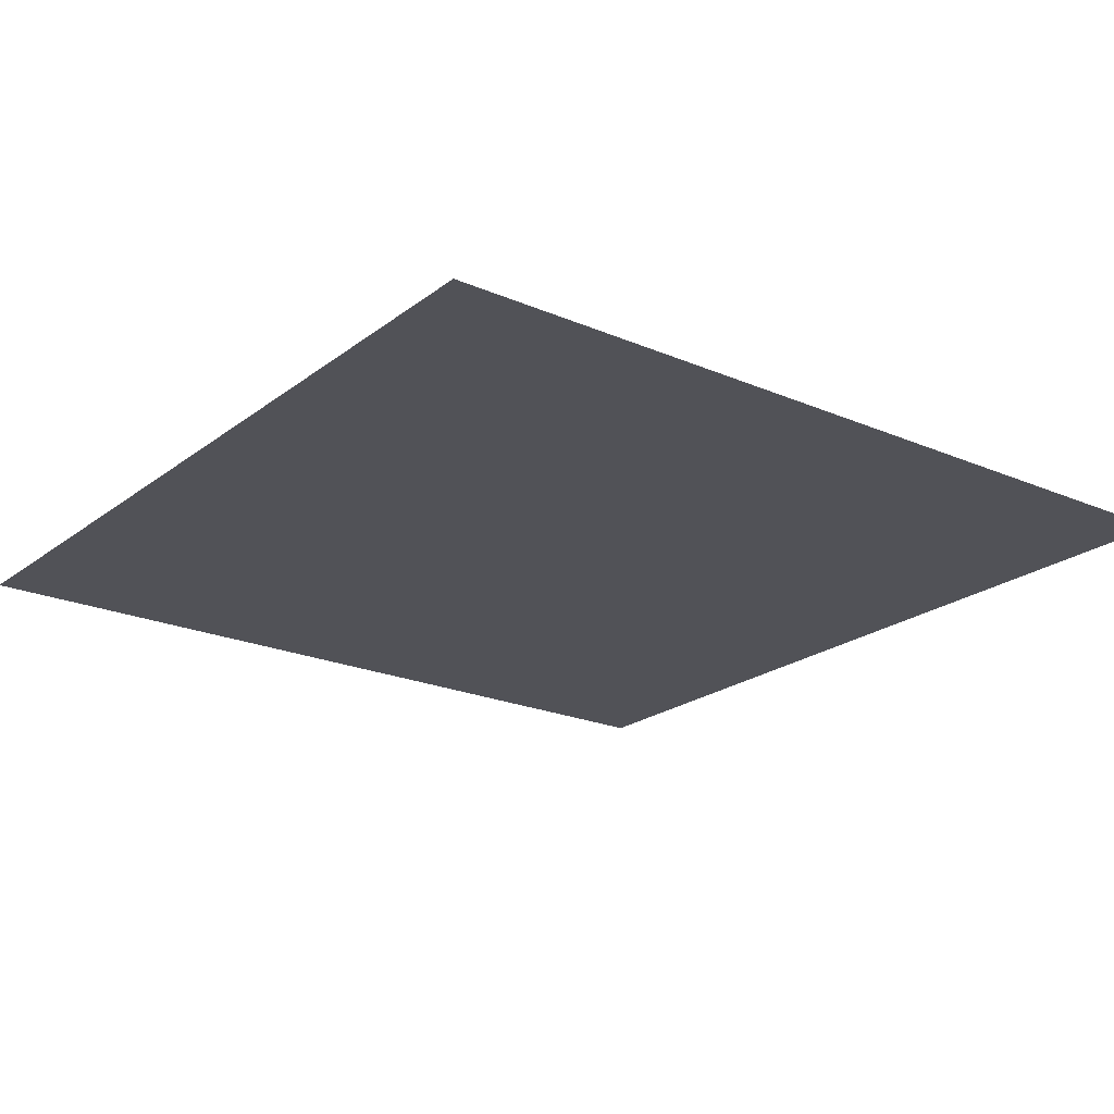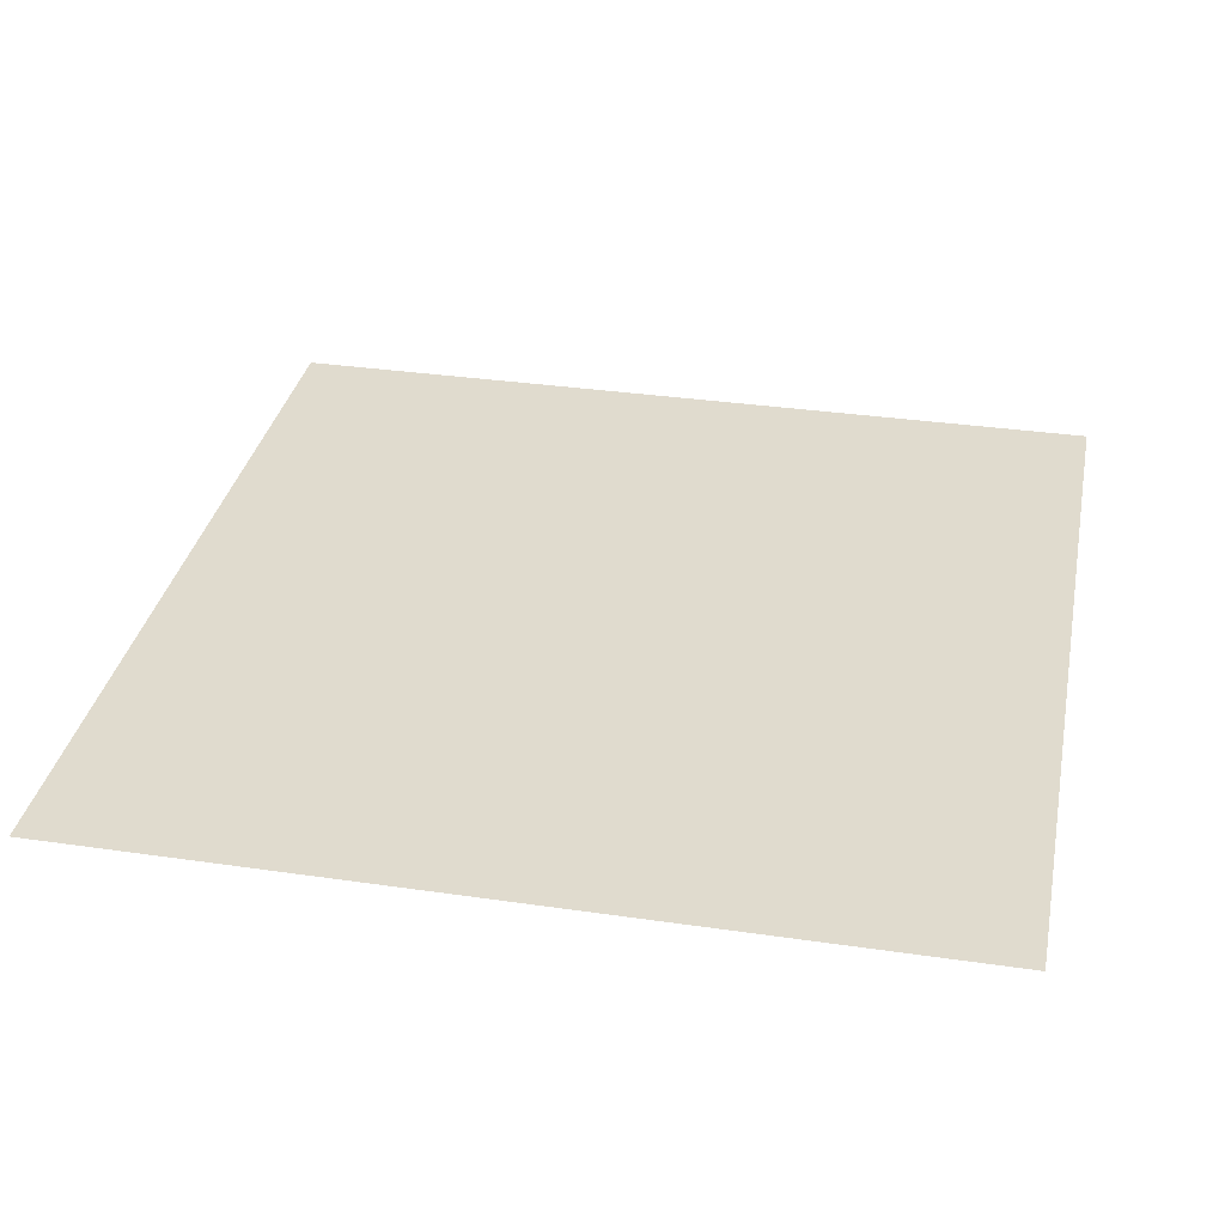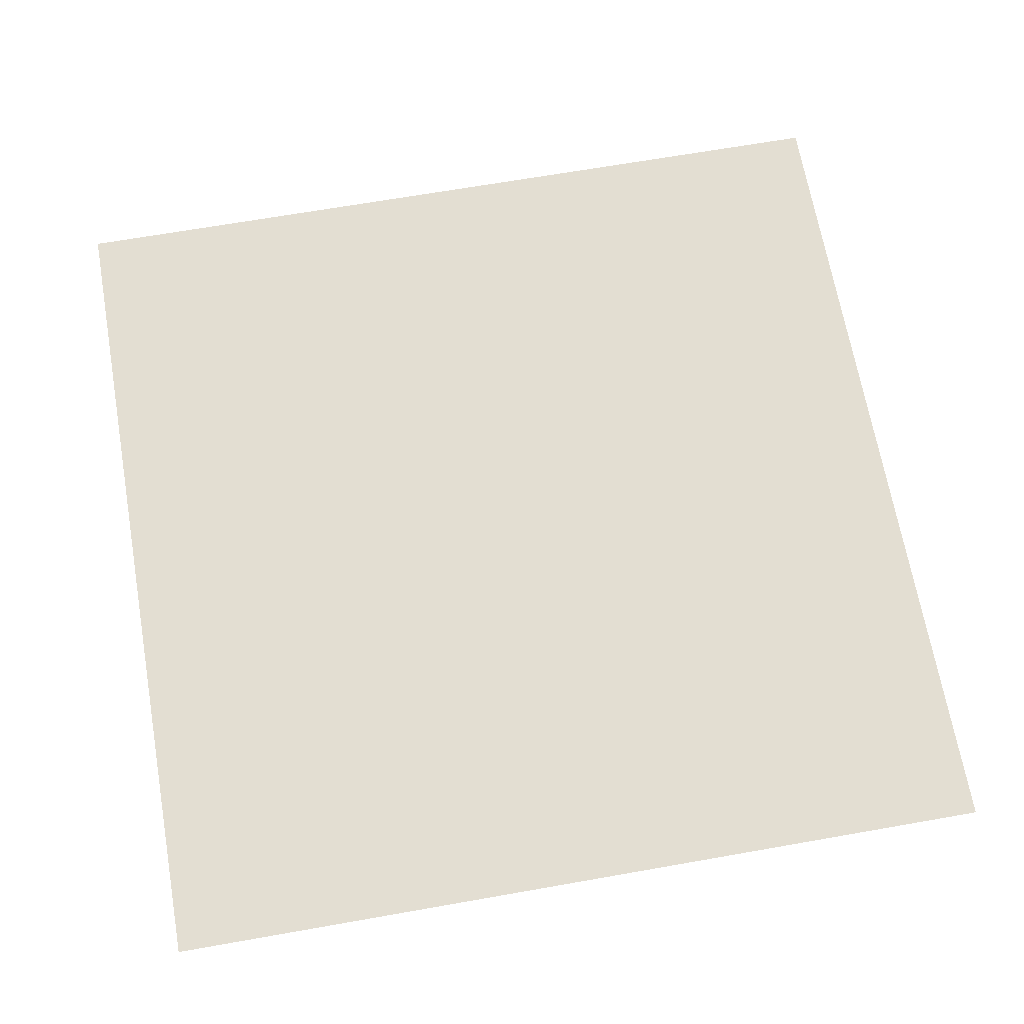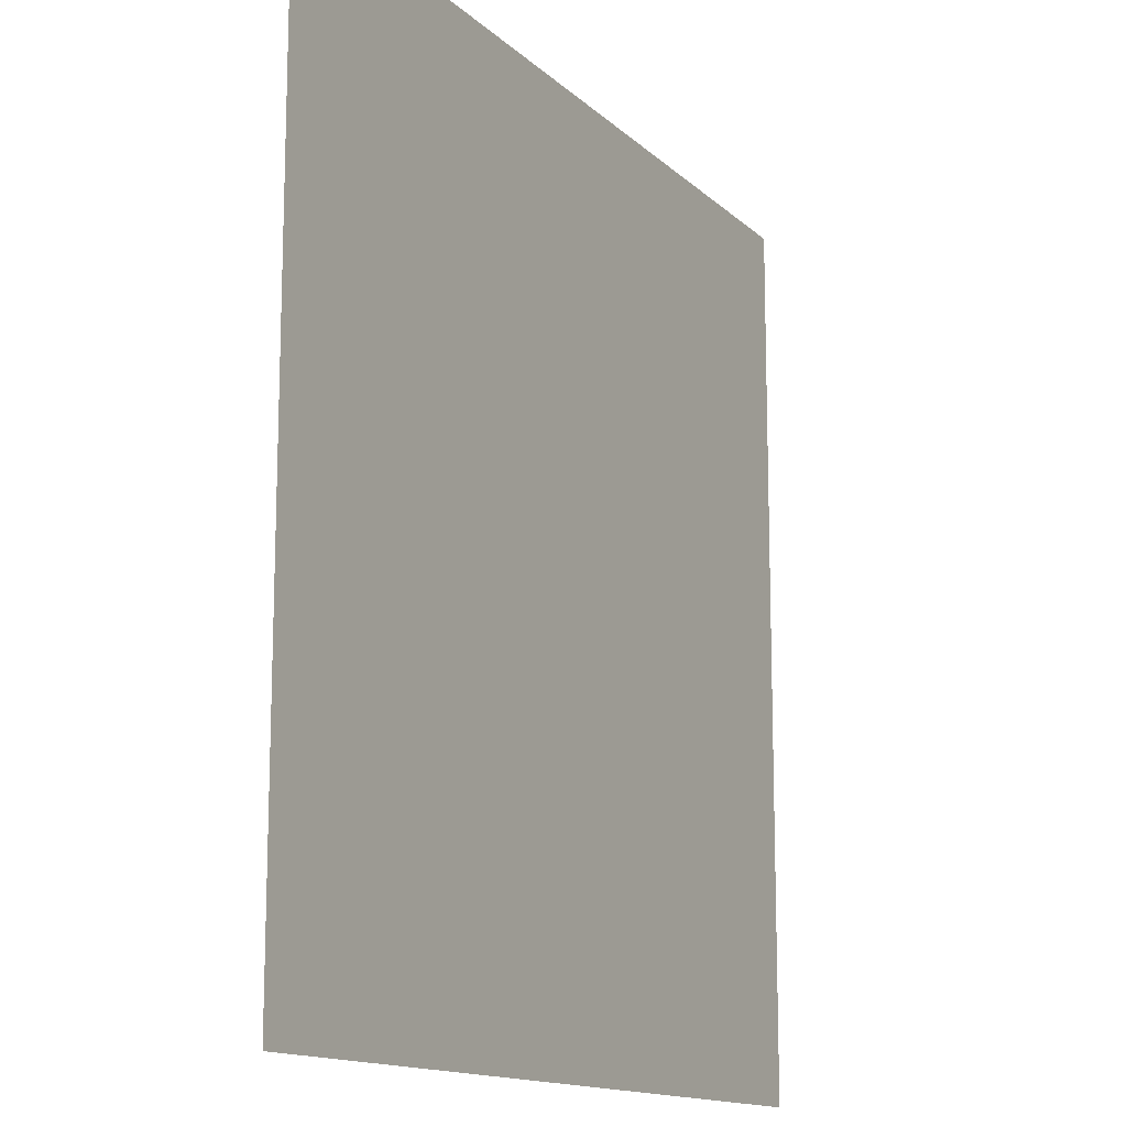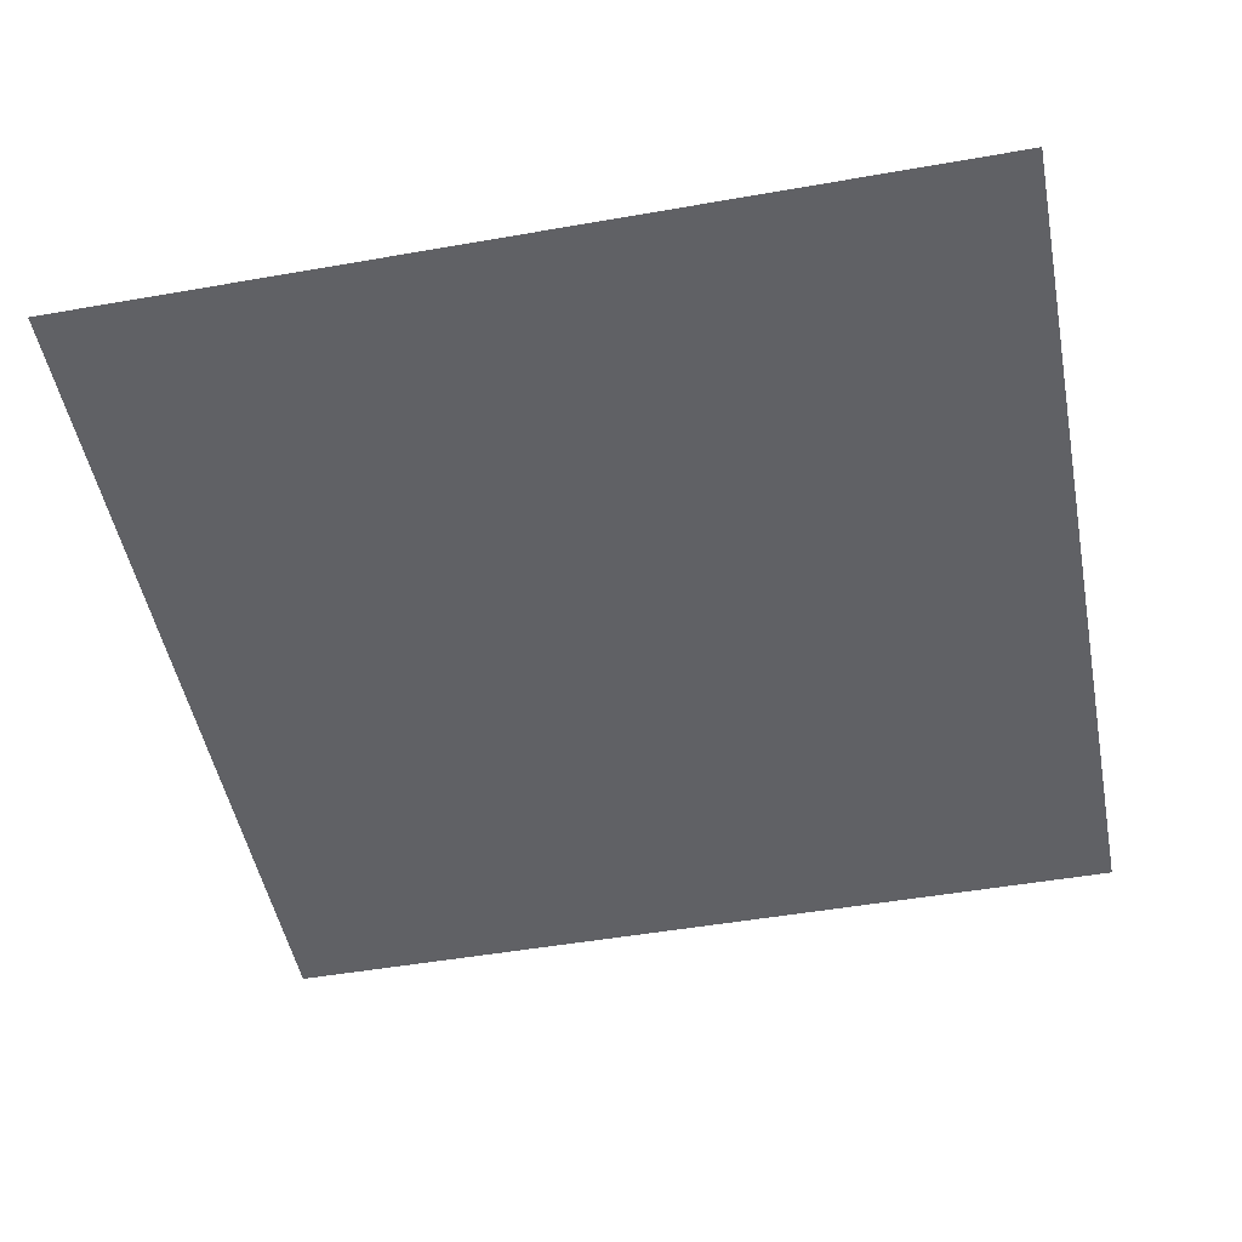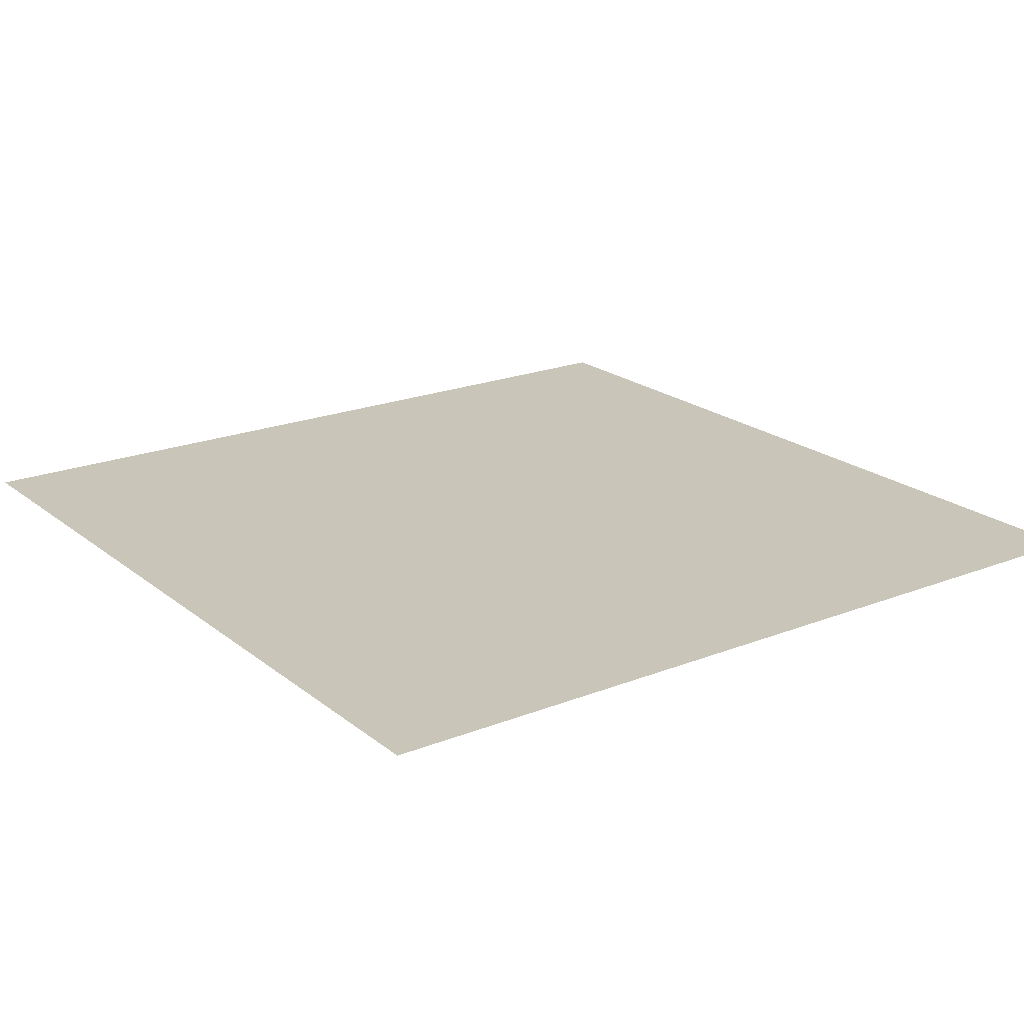
<metadata>
{"format":"obj","ext":"obj","renderer":"f3d","projection":"perspective","resolution":1024,"background":"white","views":[{"elev":-21.6,"azim":-127.2,"up":"+Z"},{"elev":33.7,"azim":101.2,"up":"+Z"},{"elev":67.6,"azim":80.0,"up":"+Z"},{"elev":-13.8,"azim":118.0,"up":"+Y"},{"elev":-49.4,"azim":-169.0,"up":"+Z"},{"elev":20.6,"azim":-125.6,"up":"+Z"}]}
</metadata>
<code>
v 0 -0.32 0
v -0.32 -0.32 0
v -0.32 0 0
v 0 0 0
v -0.64 -0.32 0
v -0.64 0 0
v -0.96 -0.32 0
v -0.96 0 0
v -1.28 -0.32 0
v -1.28 0 0
v -1.6 -0.32 0
v -1.6 0 0
v -1.92 -0.32 0
v -1.92 0 0
v -2.24 -0.32 0
v -2.24 0 0
v -2.56 -0.32 0
v -2.56 0 0
v -2.88 -0.32 0
v -2.88 0 0
v -3.2 -0.32 0
v -3.2 0 0
v 0 -0.64 0
v -0.32 -0.64 0
v -0.64 -0.64 0
v -0.96 -0.64 0
v -1.28 -0.64 0
v -1.6 -0.64 0
v -1.92 -0.64 0
v -2.24 -0.64 0
v -2.56 -0.64 0
v -2.88 -0.64 0
v -3.2 -0.64 0
v 0 -0.96 0
v -0.32 -0.96 0
v -0.64 -0.96 0
v -0.96 -0.96 0
v -1.28 -0.96 0
v -1.6 -0.96 0
v -1.92 -0.96 0
v -2.24 -0.96 0
v -2.56 -0.96 0
v -2.88 -0.96 0
v -3.2 -0.96 0
v 0 -1.28 0
v -0.32 -1.28 0
v -0.64 -1.28 0
v -0.96 -1.28 0
v -1.28 -1.28 0
v -1.6 -1.28 0
v -1.92 -1.28 0
v -2.24 -1.28 0
v -2.56 -1.28 0
v -2.88 -1.28 0
v -3.2 -1.28 0
v 0 -1.6 0
v -0.32 -1.6 0
v -0.64 -1.6 0
v -0.96 -1.6 0
v -1.28 -1.6 0
v -1.6 -1.6 0
v -1.92 -1.6 0
v -2.24 -1.6 0
v -2.56 -1.6 0
v -2.88 -1.6 0
v -3.2 -1.6 0
v 0 -1.92 0
v -0.32 -1.92 0
v -0.64 -1.92 0
v -0.96 -1.92 0
v -1.28 -1.92 0
v -1.6 -1.92 0
v -1.92 -1.92 0
v -2.24 -1.92 0
v -2.56 -1.92 0
v -2.88 -1.92 0
v -3.2 -1.92 0
v 0 -2.24 0
v -0.32 -2.24 0
v -0.64 -2.24 0
v -0.96 -2.24 0
v -1.28 -2.24 0
v -1.6 -2.24 0
v -1.92 -2.24 0
v -2.24 -2.24 0
v -2.56 -2.24 0
v -2.88 -2.24 0
v -3.2 -2.24 0
v 0 -2.56 0
v -0.32 -2.56 0
v -0.64 -2.56 0
v -0.96 -2.56 0
v -1.28 -2.56 0
v -1.6 -2.56 0
v -1.92 -2.56 0
v -2.24 -2.56 0
v -2.56 -2.56 0
v -2.88 -2.56 0
v -3.2 -2.56 0
v 0 -2.88 0
v -0.32 -2.88 0
v -0.64 -2.88 0
v -0.96 -2.88 0
v -1.28 -2.88 0
v -1.6 -2.88 0
v -1.92 -2.88 0
v -2.24 -2.88 0
v -2.56 -2.88 0
v -2.88 -2.88 0
v -3.2 -2.88 0
v 0 -3.2 0
v -0.32 -3.2 0
v -0.64 -3.2 0
v -0.96 -3.2 0
v -1.28 -3.2 0
v -1.6 -3.2 0
v -1.92 -3.2 0
v -2.24 -3.2 0
v -2.56 -3.2 0
v -2.88 -3.2 0
v -3.2 -3.2 0
g mesh_[00]_[00]
f 1 2 3 4
f 2 5 6 3
f 5 7 8 6
f 7 9 10 8
f 9 11 12 10
f 11 13 14 12
f 13 15 16 14
f 15 17 18 16
f 17 19 20 18
f 19 21 22 20
f 23 24 2 1
f 24 25 5 2
f 25 26 7 5
f 26 27 9 7
f 27 28 11 9
f 28 29 13 11
f 29 30 15 13
f 30 31 17 15
f 31 32 19 17
f 32 33 21 19
f 34 35 24 23
f 35 36 25 24
f 36 37 26 25
f 37 38 27 26
f 38 39 28 27
f 39 40 29 28
f 40 41 30 29
f 41 42 31 30
f 42 43 32 31
f 43 44 33 32
f 45 46 35 34
f 46 47 36 35
f 47 48 37 36
f 48 49 38 37
f 49 50 39 38
f 50 51 40 39
f 51 52 41 40
f 52 53 42 41
f 53 54 43 42
f 54 55 44 43
f 56 57 46 45
f 57 58 47 46
f 58 59 48 47
f 59 60 49 48
f 60 61 50 49
f 61 62 51 50
f 62 63 52 51
f 63 64 53 52
f 64 65 54 53
f 65 66 55 54
f 67 68 57 56
f 68 69 58 57
f 69 70 59 58
f 70 71 60 59
f 71 72 61 60
f 72 73 62 61
f 73 74 63 62
f 74 75 64 63
f 75 76 65 64
f 76 77 66 65
f 78 79 68 67
f 79 80 69 68
f 80 81 70 69
f 81 82 71 70
f 82 83 72 71
f 83 84 73 72
f 84 85 74 73
f 85 86 75 74
f 86 87 76 75
f 87 88 77 76
f 89 90 79 78
f 90 91 80 79
f 91 92 81 80
f 92 93 82 81
f 93 94 83 82
f 94 95 84 83
f 95 96 85 84
f 96 97 86 85
f 97 98 87 86
f 98 99 88 87
f 100 101 90 89
f 101 102 91 90
f 102 103 92 91
f 103 104 93 92
f 104 105 94 93
f 105 106 95 94
f 106 107 96 95
f 107 108 97 96
f 108 109 98 97
f 109 110 99 98
f 111 112 101 100
f 112 113 102 101
f 113 114 103 102
f 114 115 104 103
f 115 116 105 104
f 116 117 106 105
f 117 118 107 106
f 118 119 108 107
f 119 120 109 108
f 120 121 110 109
g mesh_[01]_[00]
f 1 2 3 4
f 2 5 6 3
f 5 7 8 6
f 7 9 10 8
f 9 11 12 10
f 11 13 14 12
f 13 15 16 14
f 15 17 18 16
f 17 19 20 18
f 19 21 22 20
f 23 24 2 1
f 28 29 13 11
f 32 33 21 19
f 34 35 24 23
f 39 40 29 28
f 43 44 33 32
f 45 46 35 34
f 50 51 40 39
f 54 55 44 43
f 56 57 46 45
f 61 62 51 50
f 62 63 52 51
f 64 65 54 53
f 65 66 55 54
f 67 68 57 56
f 76 77 66 65
f 78 79 68 67
f 87 88 77 76
f 89 90 79 78
f 98 99 88 87
f 100 101 90 89
f 109 110 99 98
f 111 112 101 100
f 112 113 102 101
f 113 114 103 102
f 114 115 104 103
f 115 116 105 104
f 116 117 106 105
f 117 118 107 106
f 118 119 108 107
f 119 120 109 108
f 120 121 110 109

</code>
